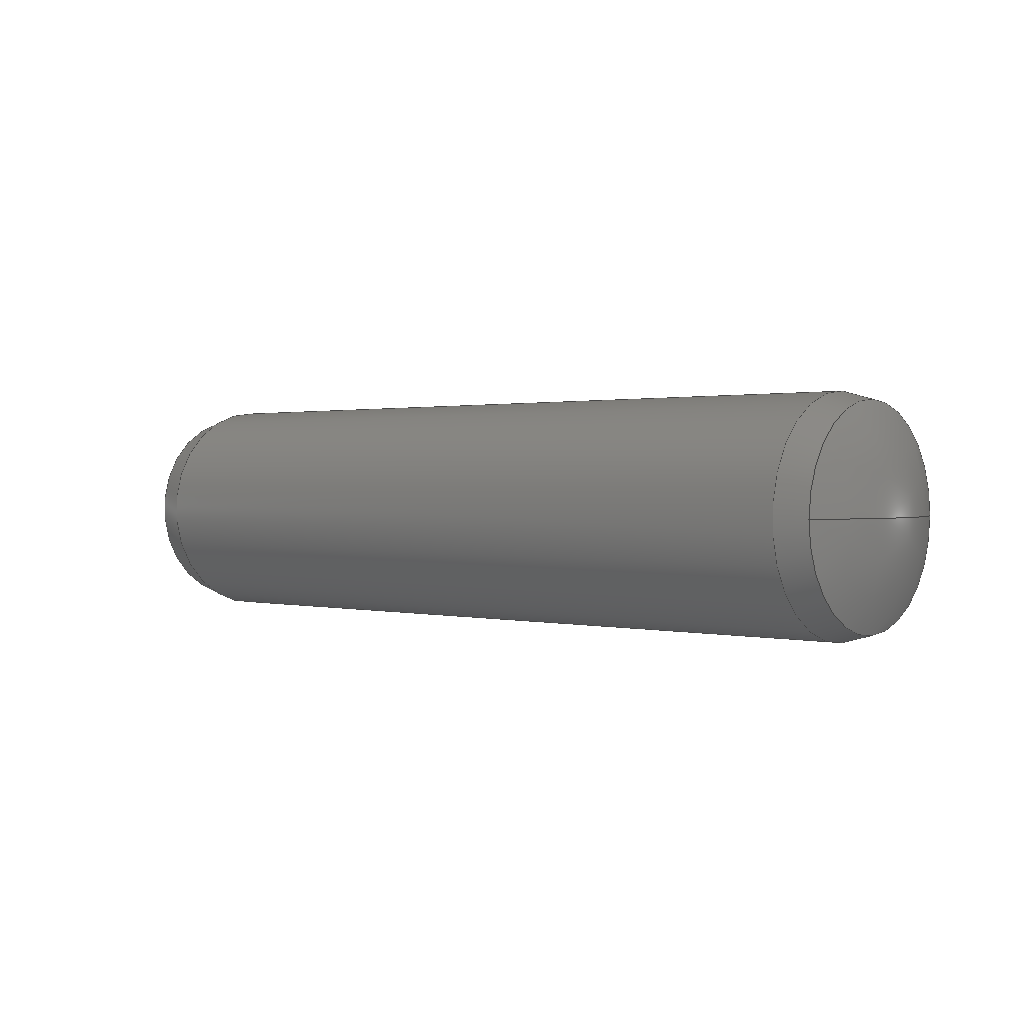
<metadata>
{"format":"step","ext":"stp","renderer":"f3d","projection":"perspective","resolution":1024,"background":"white","views":[{"elev":1.0,"azim":-138.5,"up":"+Y"}]}
</metadata>
<code>
ISO-10303-21;
DATA;
#1=DESIGN_CONTEXT('',#24,'design');
#2=APPLICATION_PROTOCOL_DEFINITION('INTERNATIONAL STANDARD','config_control_design',1994,#24);
#3=PRODUCT_CATEGORY_RELATIONSHIP('NONE','NONE',#25,#26);
#4=DATE_AND_TIME(#27,#28);
#5=DATE_TIME_ROLE('creation_date');
#6=DATE_TIME_ROLE('classification_date');
#7=PERSON_AND_ORGANIZATION_ROLE('creator');
#8=PERSON_AND_ORGANIZATION_ROLE('design_supplier');
#9=PERSON_AND_ORGANIZATION_ROLE('classification_officer');
#10=PERSON_AND_ORGANIZATION_ROLE('design_owner');
#11=APPROVAL_PERSON_ORGANIZATION(#29,#30,#31);
#12=APPROVAL_DATE_TIME(#4,#30);
#13=CC_DESIGN_APPROVAL(#30,(#32,#33,#34));
#14=CC_DESIGN_DATE_AND_TIME_ASSIGNMENT(#4,#5,(#34));
#15=CC_DESIGN_DATE_AND_TIME_ASSIGNMENT(#4,#6,(#32));
#16=CC_DESIGN_PERSON_AND_ORGANIZATION_ASSIGNMENT(#29,#10,(#35));
#17=CC_DESIGN_PERSON_AND_ORGANIZATION_ASSIGNMENT(#29,#7,(#34));
#18=CC_DESIGN_PERSON_AND_ORGANIZATION_ASSIGNMENT(#29,#7,(#33));
#19=CC_DESIGN_PERSON_AND_ORGANIZATION_ASSIGNMENT(#29,#8,(#33));
#20=CC_DESIGN_SECURITY_CLASSIFICATION(#32,(#33));
#21=CC_DESIGN_PERSON_AND_ORGANIZATION_ASSIGNMENT(#29,#9,(#32));
#22=SHAPE_DEFINITION_REPRESENTATION(#36,#37);
#23= (GEOMETRIC_REPRESENTATION_CONTEXT(3)GLOBAL_UNCERTAINTY_ASSIGNED_CONTEXT((#38))GLOBAL_UNIT_ASSIGNED_CONTEXT((#39,#40,#41))REPRESENTATION_CONTEXT('NONE','WORKSPACE'));
#24=APPLICATION_CONTEXT('CONFIGURATION CONTROLLED 3D DESIGNS OF MECHANICAL PARTS AND ASSEMBLIES');
#25=PRODUCT_CATEGORY('part','NONE');
#26=PRODUCT_RELATED_PRODUCT_CATEGORY('detail',' ',(#35));
#27=CALENDAR_DATE(2014,12,3);
#28=LOCAL_TIME(17,52,37,#42);
#29=PERSON_AND_ORGANIZATION(#43,#44);
#30=APPROVAL(#45,'SOLID MODEL');
#31=APPROVAL_ROLE('APPROVED');
#32=SECURITY_CLASSIFICATION('','',#46);
#33=PRODUCT_DEFINITION_FORMATION_WITH_SPECIFIED_SOURCE(' ','NONE',#35,.NOT_KNOWN.);
#34=PRODUCT_DEFINITION('NONE','NONE',#33,#1);
#35=PRODUCT('1','1','PART-1-DESC',(#47));
#36=PRODUCT_DEFINITION_SHAPE('NONE','NONE',#34);
#37=ADVANCED_BREP_SHAPE_REPRESENTATION('1',(#48,#49),#23);
#38=UNCERTAINTY_MEASURE_WITH_UNIT(LENGTH_MEASURE(1e-06),#39,'','');
#39= (CONVERSION_BASED_UNIT('MILLIMETRE',#50)LENGTH_UNIT()NAMED_UNIT(#51));
#40= (NAMED_UNIT(#52)PLANE_ANGLE_UNIT()SI_UNIT($,.RADIAN.));
#41= (NAMED_UNIT(#52)SOLID_ANGLE_UNIT()SI_UNIT($,.STERADIAN.));
#42=COORDINATED_UNIVERSAL_TIME_OFFSET(1,0,.AHEAD.);
#43=PERSON('','UNSPECIFIED',$,$,$,$);
#44=ORGANIZATION('UNSPECIFIED','UNSPECIFIED','UNSPECIFIED');
#45=APPROVAL_STATUS('approved');
#46=SECURITY_CLASSIFICATION_LEVEL('unclassified');
#47=MECHANICAL_CONTEXT('',#24,'mechanical');
#48=MANIFOLD_SOLID_BREP('1',#53);
#49=AXIS2_PLACEMENT_3D('',#54,#55,#56);
#50=LENGTH_MEASURE_WITH_UNIT(LENGTH_MEASURE(1),#57);
#51=DIMENSIONAL_EXPONENTS(1,0,0,0,0,0,0);
#52=DIMENSIONAL_EXPONENTS(0,0,0,0,0,0,0);
#53=CLOSED_SHELL('',(#58,#59,#60,#61,#62,#63,#64,#65,#66,#67,#68,#69,#70,#71,#72,#73));
#54=CARTESIAN_POINT('',(0,0,0));
#55=DIRECTION('',(0,0,1));
#56=DIRECTION('',(1,0,0));
#57= (NAMED_UNIT(#51)LENGTH_UNIT()SI_UNIT(.MILLI.,.METRE.));
#58=ADVANCED_FACE('',(#74),#75,.T.);
#59=ADVANCED_FACE('',(#76),#77,.T.);
#60=ADVANCED_FACE('',(#78),#79,.T.);
#61=ADVANCED_FACE('',(#80),#81,.T.);
#62=ADVANCED_FACE('',(#82),#83,.F.);
#63=ADVANCED_FACE('',(#84),#85,.F.);
#64=ADVANCED_FACE('',(#86),#87,.F.);
#65=ADVANCED_FACE('',(#88),#89,.F.);
#66=ADVANCED_FACE('',(#90),#91,.F.);
#67=ADVANCED_FACE('',(#92,#93),#94,.T.);
#68=ADVANCED_FACE('',(#95),#96,.F.);
#69=ADVANCED_FACE('',(#97,#98),#99,.T.);
#70=ADVANCED_FACE('',(#100),#101,.T.);
#71=ADVANCED_FACE('',(#102),#103,.T.);
#72=ADVANCED_FACE('',(#104),#105,.T.);
#73=ADVANCED_FACE('',(#106),#107,.T.);
#74=FACE_OUTER_BOUND('',#108,.T.);
#75=SPHERICAL_SURFACE('',#109,10);
#76=FACE_OUTER_BOUND('',#110,.T.);
#77=CONICAL_SURFACE('',#111,4.818,0.2618);
#78=FACE_OUTER_BOUND('',#112,.T.);
#79=CYLINDRICAL_SURFACE('',#113,5);
#80=FACE_OUTER_BOUND('',#114,.T.);
#81=CONICAL_SURFACE('',#115,4.799,0.2618);
#82=FACE_OUTER_BOUND('',#116,.T.);
#83=CYLINDRICAL_SURFACE('',#117,3.2);
#84=FACE_OUTER_BOUND('',#118,.T.);
#85=CYLINDRICAL_SURFACE('',#119,2.067);
#86=FACE_OUTER_BOUND('',#120,.T.);
#87=CONICAL_SURFACE('',#121,1.033,0.7854);
#88=FACE_OUTER_BOUND('',#122,.T.);
#89=CONICAL_SURFACE('',#123,1.033,0.7854);
#90=FACE_OUTER_BOUND('',#124,.T.);
#91=CYLINDRICAL_SURFACE('',#125,2.067);
#92=FACE_OUTER_BOUND('',#126,.T.);
#93=FACE_BOUND('',#127,.T.);
#94=PLANE('',#128);
#95=FACE_OUTER_BOUND('',#129,.T.);
#96=CYLINDRICAL_SURFACE('',#130,3.2);
#97=FACE_OUTER_BOUND('',#131,.T.);
#98=FACE_BOUND('',#132,.T.);
#99=PLANE('',#133);
#100=FACE_OUTER_BOUND('',#134,.T.);
#101=CONICAL_SURFACE('',#135,4.799,0.2618);
#102=FACE_OUTER_BOUND('',#136,.T.);
#103=CYLINDRICAL_SURFACE('',#137,5);
#104=FACE_OUTER_BOUND('',#138,.T.);
#105=CONICAL_SURFACE('',#139,4.818,0.2618);
#106=FACE_OUTER_BOUND('',#140,.T.);
#107=SPHERICAL_SURFACE('',#141,10);
#108=EDGE_LOOP('',(#142,#143,#144));
#109=AXIS2_PLACEMENT_3D('',#145,#146,#147);
#110=EDGE_LOOP('',(#148,#149,#150,#151,#152));
#111=AXIS2_PLACEMENT_3D('',#153,#154,#155);
#112=EDGE_LOOP('',(#156,#157,#158,#159));
#113=AXIS2_PLACEMENT_3D('',#160,#161,#162);
#114=EDGE_LOOP('',(#163,#164,#165,#166));
#115=AXIS2_PLACEMENT_3D('',#167,#168,#169);
#116=EDGE_LOOP('',(#170,#171,#172,#173));
#117=AXIS2_PLACEMENT_3D('',#174,#175,#176);
#118=EDGE_LOOP('',(#177,#178,#179,#180));
#119=AXIS2_PLACEMENT_3D('',#181,#182,#183);
#120=EDGE_LOOP('',(#184,#185,#186));
#121=AXIS2_PLACEMENT_3D('',#187,#188,#189);
#122=EDGE_LOOP('',(#190,#191,#192));
#123=AXIS2_PLACEMENT_3D('',#193,#194,#195);
#124=EDGE_LOOP('',(#196,#197,#198,#199));
#125=AXIS2_PLACEMENT_3D('',#200,#201,#202);
#126=EDGE_LOOP('',(#203,#204));
#127=EDGE_LOOP('',(#205,#206));
#128=AXIS2_PLACEMENT_3D('',#207,#208,#209);
#129=EDGE_LOOP('',(#210,#211,#212,#213));
#130=AXIS2_PLACEMENT_3D('',#214,#215,#216);
#131=EDGE_LOOP('',(#217,#218));
#132=EDGE_LOOP('',(#219,#220));
#133=AXIS2_PLACEMENT_3D('',#221,#222,#223);
#134=EDGE_LOOP('',(#224,#225,#226,#227));
#135=AXIS2_PLACEMENT_3D('',#228,#229,#230);
#136=EDGE_LOOP('',(#231,#232,#233,#234));
#137=AXIS2_PLACEMENT_3D('',#235,#236,#237);
#138=EDGE_LOOP('',(#238,#239,#240,#241,#242));
#139=AXIS2_PLACEMENT_3D('',#243,#244,#245);
#140=EDGE_LOOP('',(#246,#247,#248));
#141=AXIS2_PLACEMENT_3D('',#249,#250,#251);
#142=ORIENTED_EDGE('',*,*,#252,.F.);
#143=ORIENTED_EDGE('',*,*,#253,.T.);
#144=ORIENTED_EDGE('',*,*,#254,.T.);
#145=CARTESIAN_POINT('',(10,0,0));
#146=DIRECTION('',(0,0,1));
#147=DIRECTION('',(1,0,0));
#148=ORIENTED_EDGE('',*,*,#255,.F.);
#149=ORIENTED_EDGE('',*,*,#256,.T.);
#150=ORIENTED_EDGE('',*,*,#257,.F.);
#151=ORIENTED_EDGE('',*,*,#258,.F.);
#152=ORIENTED_EDGE('',*,*,#254,.F.);
#153=CARTESIAN_POINT('',(1.82,0,0));
#154=DIRECTION('',(1,0,0));
#155=DIRECTION('',(0,1,-2.449e-16));
#156=ORIENTED_EDGE('',*,*,#259,.F.);
#157=ORIENTED_EDGE('',*,*,#260,.T.);
#158=ORIENTED_EDGE('',*,*,#261,.F.);
#159=ORIENTED_EDGE('',*,*,#256,.F.);
#160=CARTESIAN_POINT('',(20.5,0,0));
#161=DIRECTION('',(1,0,0));
#162=DIRECTION('',(0,1,-2.449e-16));
#163=ORIENTED_EDGE('',*,*,#262,.F.);
#164=ORIENTED_EDGE('',*,*,#263,.T.);
#165=ORIENTED_EDGE('',*,*,#264,.F.);
#166=ORIENTED_EDGE('',*,*,#260,.F.);
#167=CARTESIAN_POINT('',(39.25,0,0));
#168=DIRECTION('',(-1,0,0));
#169=DIRECTION('',(0,1,-2.449e-16));
#170=ORIENTED_EDGE('',*,*,#265,.F.);
#171=ORIENTED_EDGE('',*,*,#266,.F.);
#172=ORIENTED_EDGE('',*,*,#267,.F.);
#173=ORIENTED_EDGE('',*,*,#268,.T.);
#174=CARTESIAN_POINT('',(39.4,0,0));
#175=DIRECTION('',(1,0,0));
#176=DIRECTION('',(0,1,-2.449e-16));
#177=ORIENTED_EDGE('',*,*,#269,.F.);
#178=ORIENTED_EDGE('',*,*,#270,.F.);
#179=ORIENTED_EDGE('',*,*,#271,.F.);
#180=ORIENTED_EDGE('',*,*,#272,.T.);
#181=CARTESIAN_POINT('',(31.4,0,0));
#182=DIRECTION('',(1,0,0));
#183=DIRECTION('',(0,1,-2.449e-16));
#184=ORIENTED_EDGE('',*,*,#273,.F.);
#185=ORIENTED_EDGE('',*,*,#274,.F.);
#186=ORIENTED_EDGE('',*,*,#272,.F.);
#187=CARTESIAN_POINT('',(22.97,0,0));
#188=DIRECTION('',(1,0,0));
#189=DIRECTION('',(0,1,-2.449e-16));
#190=ORIENTED_EDGE('',*,*,#273,.T.);
#191=ORIENTED_EDGE('',*,*,#275,.F.);
#192=ORIENTED_EDGE('',*,*,#274,.T.);
#193=CARTESIAN_POINT('',(22.97,0,0));
#194=DIRECTION('',(1,0,0));
#195=DIRECTION('',(0,1,-2.449e-16));
#196=ORIENTED_EDGE('',*,*,#269,.T.);
#197=ORIENTED_EDGE('',*,*,#275,.T.);
#198=ORIENTED_EDGE('',*,*,#271,.T.);
#199=ORIENTED_EDGE('',*,*,#276,.F.);
#200=CARTESIAN_POINT('',(31.4,0,0));
#201=DIRECTION('',(1,0,0));
#202=DIRECTION('',(0,1,-2.449e-16));
#203=ORIENTED_EDGE('',*,*,#277,.F.);
#204=ORIENTED_EDGE('',*,*,#268,.F.);
#205=ORIENTED_EDGE('',*,*,#276,.T.);
#206=ORIENTED_EDGE('',*,*,#270,.T.);
#207=CARTESIAN_POINT('',(38.8,2.633,-6.45e-16));
#208=DIRECTION('',(1,2.36e-60,9.637e-45));
#209=DIRECTION('',(0,-1,2.449e-16));
#210=ORIENTED_EDGE('',*,*,#265,.T.);
#211=ORIENTED_EDGE('',*,*,#277,.T.);
#212=ORIENTED_EDGE('',*,*,#267,.T.);
#213=ORIENTED_EDGE('',*,*,#278,.F.);
#214=CARTESIAN_POINT('',(39.4,0,0));
#215=DIRECTION('',(1,0,0));
#216=DIRECTION('',(0,1,-2.449e-16));
#217=ORIENTED_EDGE('',*,*,#263,.F.);
#218=ORIENTED_EDGE('',*,*,#279,.F.);
#219=ORIENTED_EDGE('',*,*,#278,.T.);
#220=ORIENTED_EDGE('',*,*,#266,.T.);
#221=CARTESIAN_POINT('',(40,3.899,-9.55e-16));
#222=DIRECTION('',(1,2.36e-60,9.637e-45));
#223=DIRECTION('',(-2.764e-76,-1,2.449e-16));
#224=ORIENTED_EDGE('',*,*,#262,.T.);
#225=ORIENTED_EDGE('',*,*,#280,.F.);
#226=ORIENTED_EDGE('',*,*,#264,.T.);
#227=ORIENTED_EDGE('',*,*,#279,.T.);
#228=CARTESIAN_POINT('',(39.25,0,0));
#229=DIRECTION('',(-1,0,0));
#230=DIRECTION('',(0,1,-2.449e-16));
#231=ORIENTED_EDGE('',*,*,#259,.T.);
#232=ORIENTED_EDGE('',*,*,#281,.F.);
#233=ORIENTED_EDGE('',*,*,#261,.T.);
#234=ORIENTED_EDGE('',*,*,#280,.T.);
#235=CARTESIAN_POINT('',(20.5,0,0));
#236=DIRECTION('',(1,0,0));
#237=DIRECTION('',(0,1,-2.449e-16));
#238=ORIENTED_EDGE('',*,*,#255,.T.);
#239=ORIENTED_EDGE('',*,*,#253,.F.);
#240=ORIENTED_EDGE('',*,*,#282,.F.);
#241=ORIENTED_EDGE('',*,*,#257,.T.);
#242=ORIENTED_EDGE('',*,*,#281,.T.);
#243=CARTESIAN_POINT('',(1.82,0,0));
#244=DIRECTION('',(1,0,0));
#245=DIRECTION('',(0,1,-2.449e-16));
#246=ORIENTED_EDGE('',*,*,#252,.T.);
#247=ORIENTED_EDGE('',*,*,#258,.T.);
#248=ORIENTED_EDGE('',*,*,#282,.T.);
#249=CARTESIAN_POINT('',(10,0,0));
#250=DIRECTION('',(0,0,1));
#251=DIRECTION('',(1,0,0));
#252=EDGE_CURVE('',#283,#284,#285,.T.);
#253=EDGE_CURVE('',#283,#286,#287,.T.);
#254=EDGE_CURVE('',#286,#284,#288,.T.);
#255=EDGE_CURVE('',#289,#286,#290,.T.);
#256=EDGE_CURVE('',#289,#291,#292,.T.);
#257=EDGE_CURVE('',#293,#291,#294,.T.);
#258=EDGE_CURVE('',#284,#293,#295,.T.);
#259=EDGE_CURVE('',#296,#289,#297,.T.);
#260=EDGE_CURVE('',#296,#298,#299,.T.);
#261=EDGE_CURVE('',#291,#298,#300,.T.);
#262=EDGE_CURVE('',#301,#296,#302,.T.);
#263=EDGE_CURVE('',#301,#303,#304,.T.);
#264=EDGE_CURVE('',#298,#303,#305,.T.);
#265=EDGE_CURVE('',#306,#307,#308,.T.);
#266=EDGE_CURVE('',#309,#306,#310,.T.);
#267=EDGE_CURVE('',#311,#309,#312,.T.);
#268=EDGE_CURVE('',#311,#307,#313,.T.);
#269=EDGE_CURVE('',#314,#315,#316,.T.);
#270=EDGE_CURVE('',#317,#314,#318,.T.);
#271=EDGE_CURVE('',#319,#317,#320,.T.);
#272=EDGE_CURVE('',#319,#315,#321,.T.);
#273=EDGE_CURVE('',#322,#319,#323,.T.);
#274=EDGE_CURVE('',#315,#322,#324,.T.);
#275=EDGE_CURVE('',#315,#319,#325,.T.);
#276=EDGE_CURVE('',#314,#317,#326,.T.);
#277=EDGE_CURVE('',#307,#311,#327,.T.);
#278=EDGE_CURVE('',#306,#309,#328,.T.);
#279=EDGE_CURVE('',#303,#301,#329,.T.);
#280=EDGE_CURVE('',#298,#296,#330,.T.);
#281=EDGE_CURVE('',#291,#289,#331,.T.);
#282=EDGE_CURVE('',#293,#283,#332,.T.);
#283=VERTEX_POINT('',#333);
#284=VERTEX_POINT('',#334);
#285=CIRCLE('',#335,10);
#286=VERTEX_POINT('',#336);
#287=CIRCLE('',#337,4.635);
#288=CIRCLE('',#338,4.635);
#289=VERTEX_POINT('',#339);
#290=LINE('',#340,#341);
#291=VERTEX_POINT('',#342);
#292=CIRCLE('',#343,5);
#293=VERTEX_POINT('',#344);
#294=LINE('',#345,#346);
#295=CIRCLE('',#347,4.635);
#296=VERTEX_POINT('',#348);
#297=LINE('',#349,#350);
#298=VERTEX_POINT('',#351);
#299=CIRCLE('',#352,5);
#300=LINE('',#353,#354);
#301=VERTEX_POINT('',#355);
#302=LINE('',#356,#357);
#303=VERTEX_POINT('',#358);
#304=CIRCLE('',#359,4.598);
#305=LINE('',#360,#361);
#306=VERTEX_POINT('',#362);
#307=VERTEX_POINT('',#363);
#308=LINE('',#364,#365);
#309=VERTEX_POINT('',#366);
#310=CIRCLE('',#367,3.2);
#311=VERTEX_POINT('',#368);
#312=LINE('',#369,#370);
#313=CIRCLE('',#371,3.2);
#314=VERTEX_POINT('',#372);
#315=VERTEX_POINT('',#373);
#316=LINE('',#374,#375);
#317=VERTEX_POINT('',#376);
#318=CIRCLE('',#377,2.067);
#319=VERTEX_POINT('',#378);
#320=LINE('',#379,#380);
#321=CIRCLE('',#381,2.067);
#322=VERTEX_POINT('',#382);
#323=LINE('',#383,#384);
#324=LINE('',#385,#386);
#325=CIRCLE('',#387,2.067);
#326=CIRCLE('',#388,2.067);
#327=CIRCLE('',#389,3.2);
#328=CIRCLE('',#390,3.2);
#329=CIRCLE('',#391,4.598);
#330=CIRCLE('',#392,5);
#331=CIRCLE('',#393,5);
#332=CIRCLE('',#394,4.635);
#333=CARTESIAN_POINT('',(1.139,1.085e-15,4.635));
#334=CARTESIAN_POINT('',(1.139,1.085e-15,-4.635));
#335=AXIS2_PLACEMENT_3D('',#395,#396,#397);
#336=CARTESIAN_POINT('',(1.139,4.635,-1.135e-15));
#337=AXIS2_PLACEMENT_3D('',#398,#399,#400);
#338=AXIS2_PLACEMENT_3D('',#401,#402,#403);
#339=CARTESIAN_POINT('',(2.5,5,-1.225e-15));
#340=CARTESIAN_POINT('',(1.82,4.818,-5.9e-16));
#341=VECTOR('',#404,1);
#342=CARTESIAN_POINT('',(2.5,-5,6.123e-16));
#343=AXIS2_PLACEMENT_3D('',#405,#406,#407);
#344=CARTESIAN_POINT('',(1.139,-4.635,5.677e-16));
#345=CARTESIAN_POINT('',(1.82,-4.818,5.9e-16));
#346=VECTOR('',#408,1);
#347=AXIS2_PLACEMENT_3D('',#409,#410,#411);
#348=CARTESIAN_POINT('',(38.5,5,-1.225e-15));
#349=CARTESIAN_POINT('',(20.5,5,-6.123e-16));
#350=VECTOR('',#412,1);
#351=CARTESIAN_POINT('',(38.5,-5,6.123e-16));
#352=AXIS2_PLACEMENT_3D('',#413,#414,#415);
#353=CARTESIAN_POINT('',(20.5,-5,6.123e-16));
#354=VECTOR('',#416,1);
#355=CARTESIAN_POINT('',(40,4.598,-1.126e-15));
#356=CARTESIAN_POINT('',(39.25,4.799,-5.877e-16));
#357=VECTOR('',#417,1);
#358=CARTESIAN_POINT('',(40,-4.598,5.631e-16));
#359=AXIS2_PLACEMENT_3D('',#418,#419,#420);
#360=CARTESIAN_POINT('',(39.25,-4.799,5.877e-16));
#361=VECTOR('',#421,1);
#362=CARTESIAN_POINT('',(40,3.2,-7.837e-16));
#363=CARTESIAN_POINT('',(38.8,3.2,-7.837e-16));
#364=CARTESIAN_POINT('',(39.4,3.2,-3.919e-16));
#365=VECTOR('',#422,1);
#366=CARTESIAN_POINT('',(40,-3.2,3.919e-16));
#367=AXIS2_PLACEMENT_3D('',#423,#424,#425);
#368=CARTESIAN_POINT('',(38.8,-3.2,3.919e-16));
#369=CARTESIAN_POINT('',(39.4,-3.2,3.919e-16));
#370=VECTOR('',#426,1);
#371=AXIS2_PLACEMENT_3D('',#427,#428,#429);
#372=CARTESIAN_POINT('',(38.8,2.067,-5.062e-16));
#373=CARTESIAN_POINT('',(24,2.067,-5.062e-16));
#374=CARTESIAN_POINT('',(31.4,2.067,-2.531e-16));
#375=VECTOR('',#430,1);
#376=CARTESIAN_POINT('',(38.8,-2.067,2.531e-16));
#377=AXIS2_PLACEMENT_3D('',#431,#432,#433);
#378=CARTESIAN_POINT('',(24,-2.067,2.531e-16));
#379=CARTESIAN_POINT('',(31.4,-2.067,2.531e-16));
#380=VECTOR('',#434,1);
#381=AXIS2_PLACEMENT_3D('',#435,#436,#437);
#382=CARTESIAN_POINT('',(21.93,0,0));
#383=CARTESIAN_POINT('',(22.97,-1.033,1.266e-16));
#384=VECTOR('',#438,1);
#385=CARTESIAN_POINT('',(22.97,1.033,-1.266e-16));
#386=VECTOR('',#439,1);
#387=AXIS2_PLACEMENT_3D('',#440,#441,#442);
#388=AXIS2_PLACEMENT_3D('',#443,#444,#445);
#389=AXIS2_PLACEMENT_3D('',#446,#447,#448);
#390=AXIS2_PLACEMENT_3D('',#449,#450,#451);
#391=AXIS2_PLACEMENT_3D('',#452,#453,#454);
#392=AXIS2_PLACEMENT_3D('',#455,#456,#457);
#393=AXIS2_PLACEMENT_3D('',#458,#459,#460);
#394=AXIS2_PLACEMENT_3D('',#461,#462,#463);
#395=CARTESIAN_POINT('',(10,0,0));
#396=DIRECTION('',(-1.225e-16,-1,0));
#397=DIRECTION('',(0,0,1));
#398=CARTESIAN_POINT('',(1.139,0,0));
#399=DIRECTION('',(-1,0,0));
#400=DIRECTION('',(0,1,-2.449e-16));
#401=CARTESIAN_POINT('',(1.139,0,0));
#402=DIRECTION('',(-1,0,0));
#403=DIRECTION('',(0,1,-2.449e-16));
#404=DIRECTION('',(-0.9659,-0.2588,3.17e-17));
#405=CARTESIAN_POINT('',(2.5,0,0));
#406=DIRECTION('',(-1,0,0));
#407=DIRECTION('',(0,1,-2.449e-16));
#408=DIRECTION('',(0.9659,-0.2588,3.17e-17));
#409=CARTESIAN_POINT('',(1.139,0,0));
#410=DIRECTION('',(-1,0,0));
#411=DIRECTION('',(0,1,-2.449e-16));
#412=DIRECTION('',(-1,0,0));
#413=CARTESIAN_POINT('',(38.5,0,0));
#414=DIRECTION('',(-1,0,0));
#415=DIRECTION('',(0,1,-2.449e-16));
#416=DIRECTION('',(1,0,0));
#417=DIRECTION('',(-0.9659,0.2588,-3.17e-17));
#418=CARTESIAN_POINT('',(40,0,0));
#419=DIRECTION('',(-1,0,0));
#420=DIRECTION('',(0,1,-2.449e-16));
#421=DIRECTION('',(0.9659,0.2588,-3.17e-17));
#422=DIRECTION('',(-1,0,0));
#423=CARTESIAN_POINT('',(40,0,0));
#424=DIRECTION('',(-1,0,0));
#425=DIRECTION('',(0,1,-2.449e-16));
#426=DIRECTION('',(1,0,0));
#427=CARTESIAN_POINT('',(38.8,0,0));
#428=DIRECTION('',(-1,0,0));
#429=DIRECTION('',(0,1,-2.449e-16));
#430=DIRECTION('',(-1,0,0));
#431=CARTESIAN_POINT('',(38.8,0,0));
#432=DIRECTION('',(-1,0,0));
#433=DIRECTION('',(0,1,-2.449e-16));
#434=DIRECTION('',(1,0,0));
#435=CARTESIAN_POINT('',(24,0,0));
#436=DIRECTION('',(-1,0,0));
#437=DIRECTION('',(0,1,-2.449e-16));
#438=DIRECTION('',(0.7071,-0.7071,8.659e-17));
#439=DIRECTION('',(-0.7071,-0.7071,8.659e-17));
#440=CARTESIAN_POINT('',(24,0,0));
#441=DIRECTION('',(-1,0,0));
#442=DIRECTION('',(0,1,-2.449e-16));
#443=CARTESIAN_POINT('',(38.8,0,0));
#444=DIRECTION('',(-1,0,0));
#445=DIRECTION('',(0,1,-2.449e-16));
#446=CARTESIAN_POINT('',(38.8,0,0));
#447=DIRECTION('',(-1,0,0));
#448=DIRECTION('',(0,1,-2.449e-16));
#449=CARTESIAN_POINT('',(40,0,0));
#450=DIRECTION('',(-1,0,0));
#451=DIRECTION('',(0,1,-2.449e-16));
#452=CARTESIAN_POINT('',(40,0,0));
#453=DIRECTION('',(-1,0,0));
#454=DIRECTION('',(0,1,-2.449e-16));
#455=CARTESIAN_POINT('',(38.5,0,0));
#456=DIRECTION('',(-1,0,0));
#457=DIRECTION('',(0,1,-2.449e-16));
#458=CARTESIAN_POINT('',(2.5,0,0));
#459=DIRECTION('',(-1,0,0));
#460=DIRECTION('',(0,1,-2.449e-16));
#461=CARTESIAN_POINT('',(1.139,0,0));
#462=DIRECTION('',(-1,0,0));
#463=DIRECTION('',(0,1,-2.449e-16));
ENDSEC;
END-ISO-10303-21;

</code>
